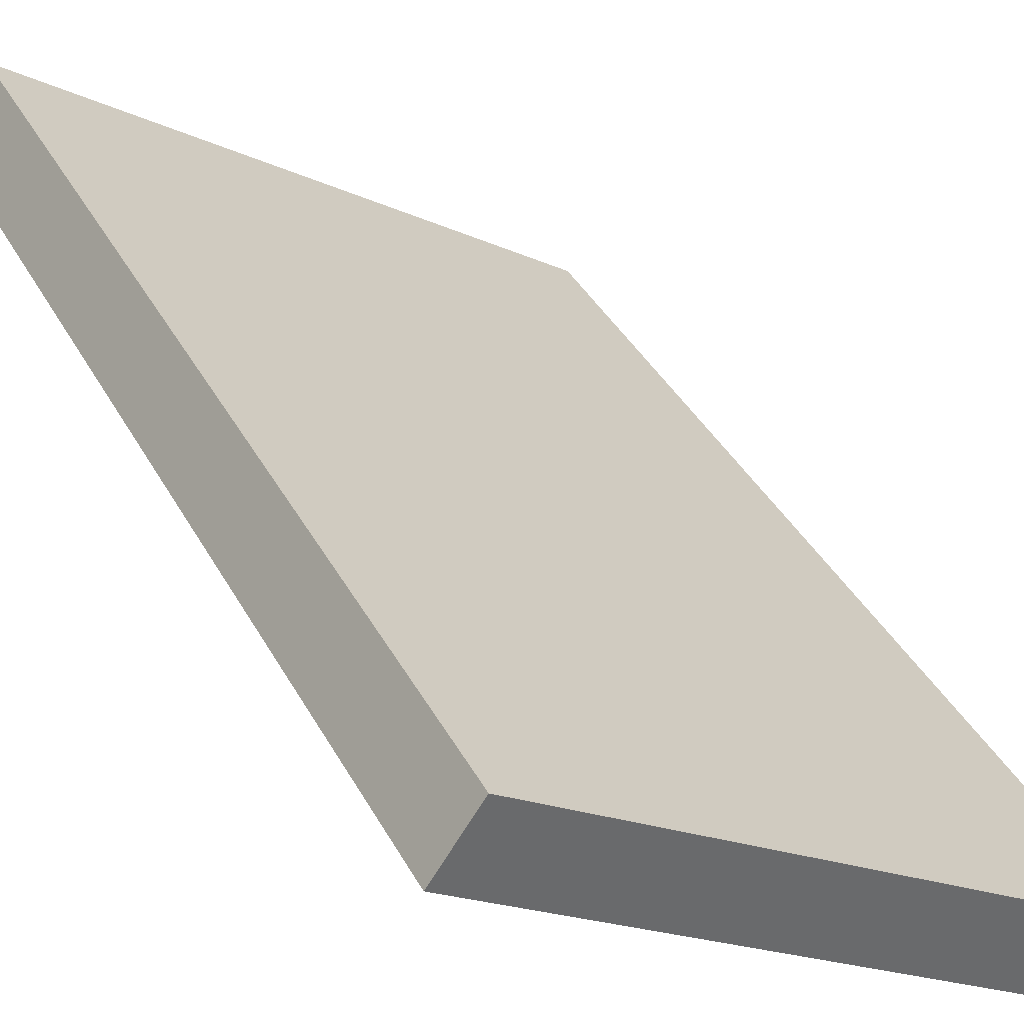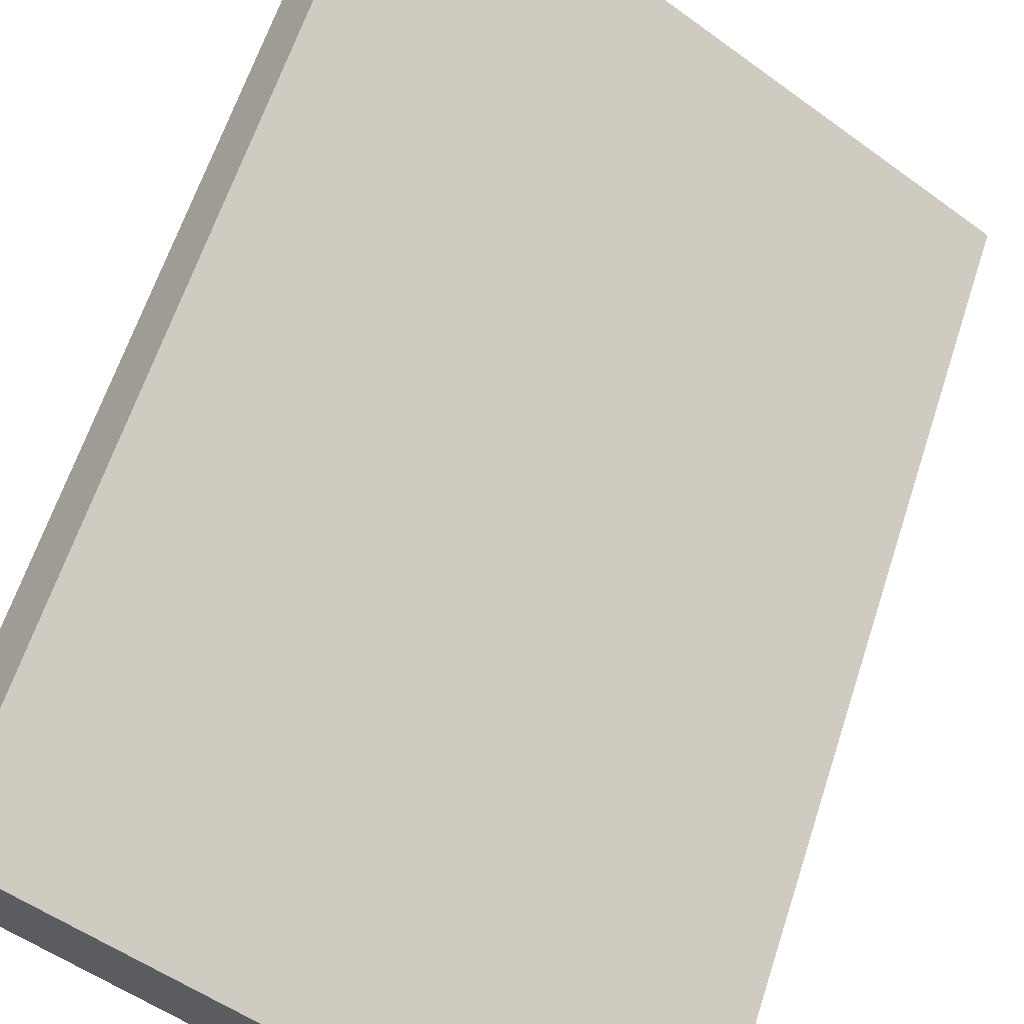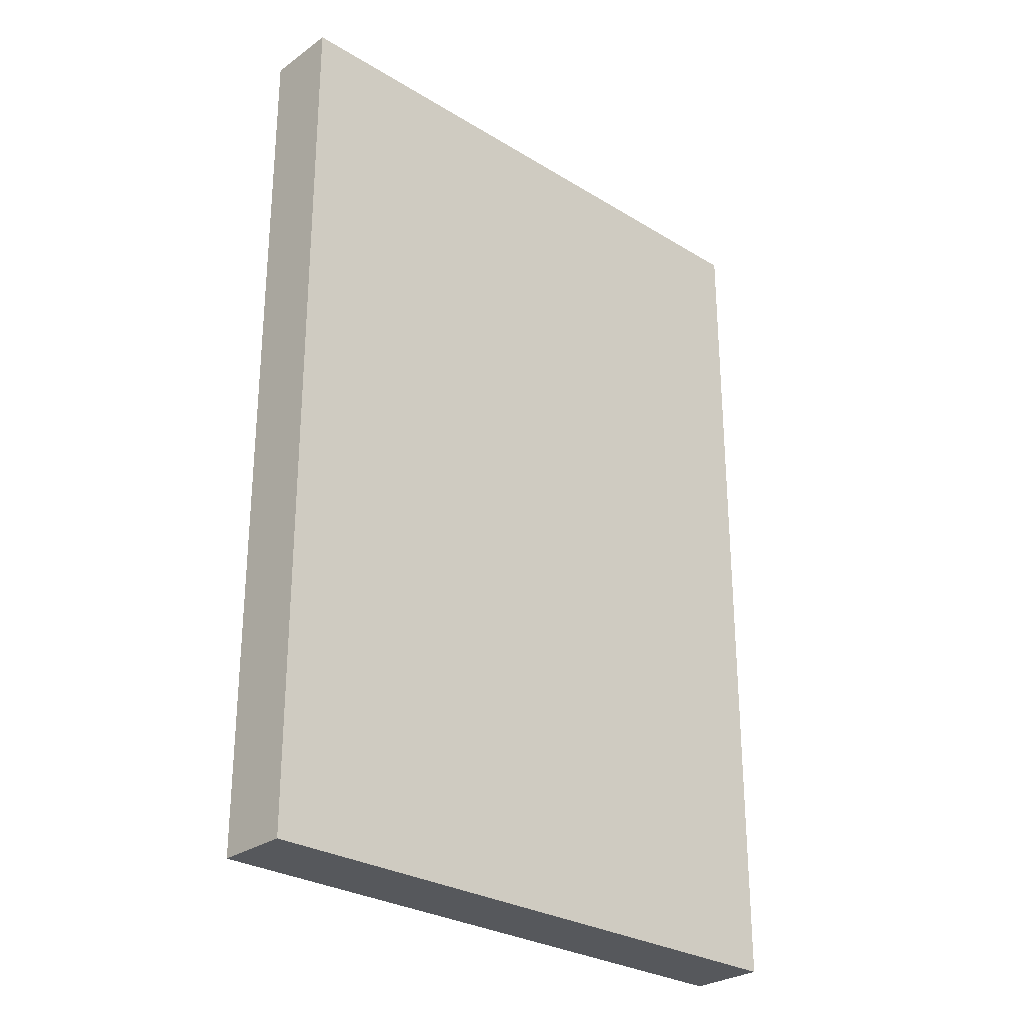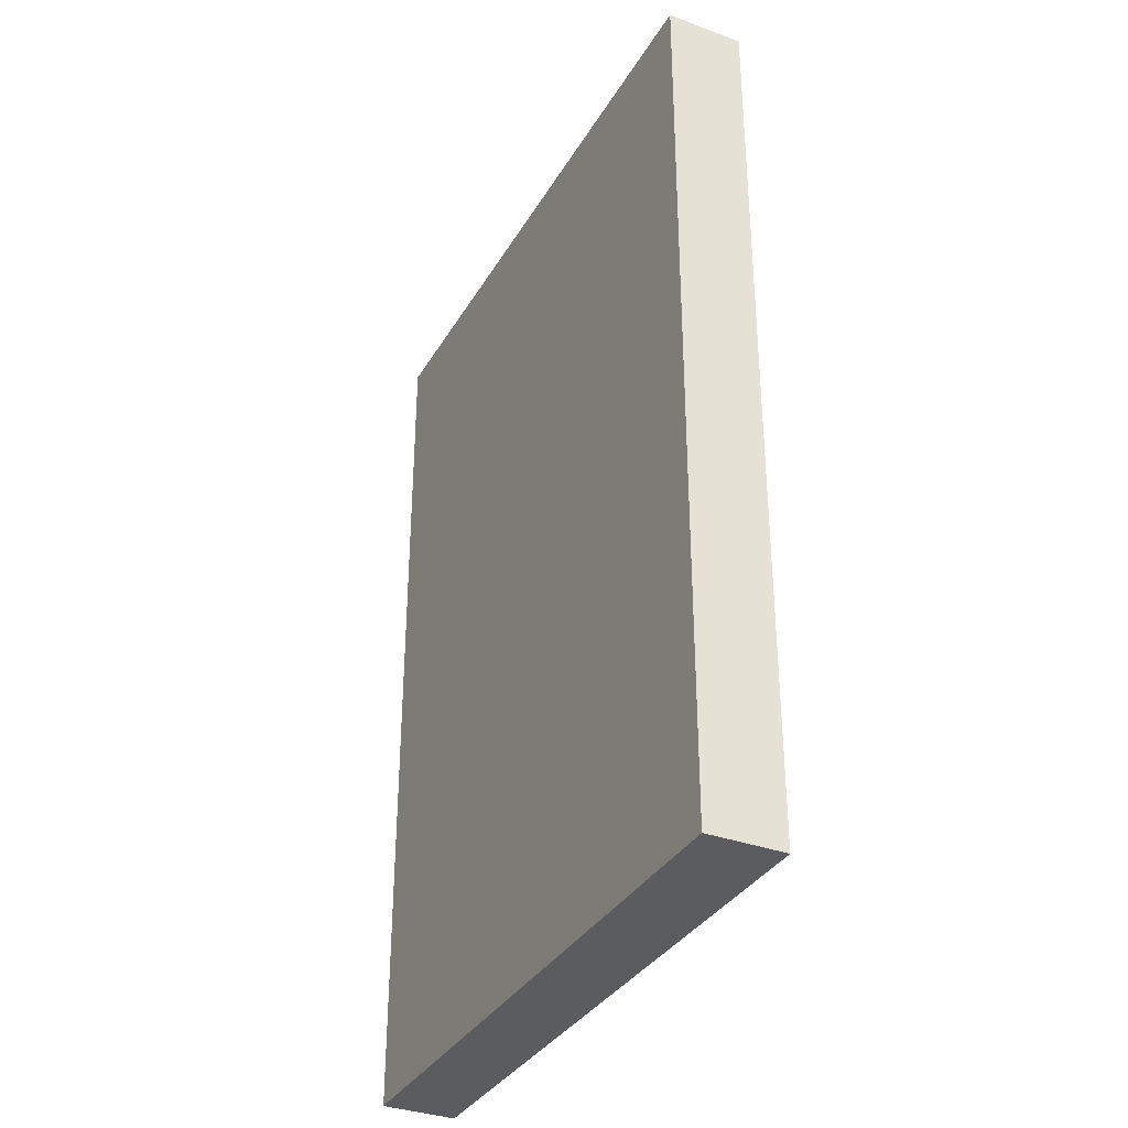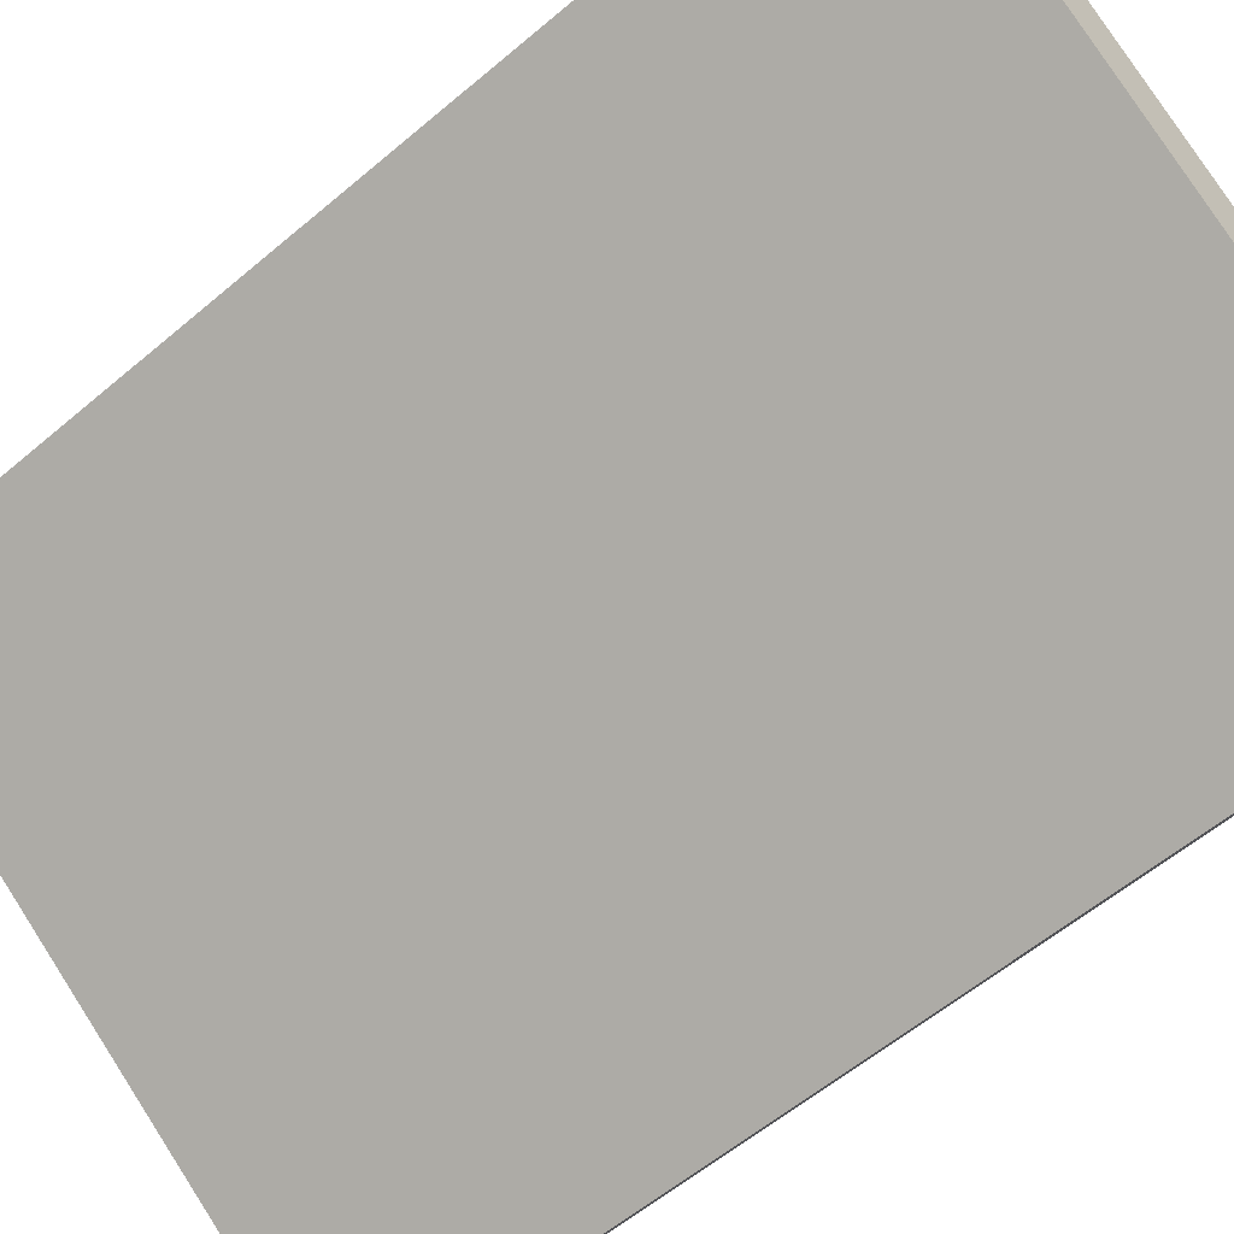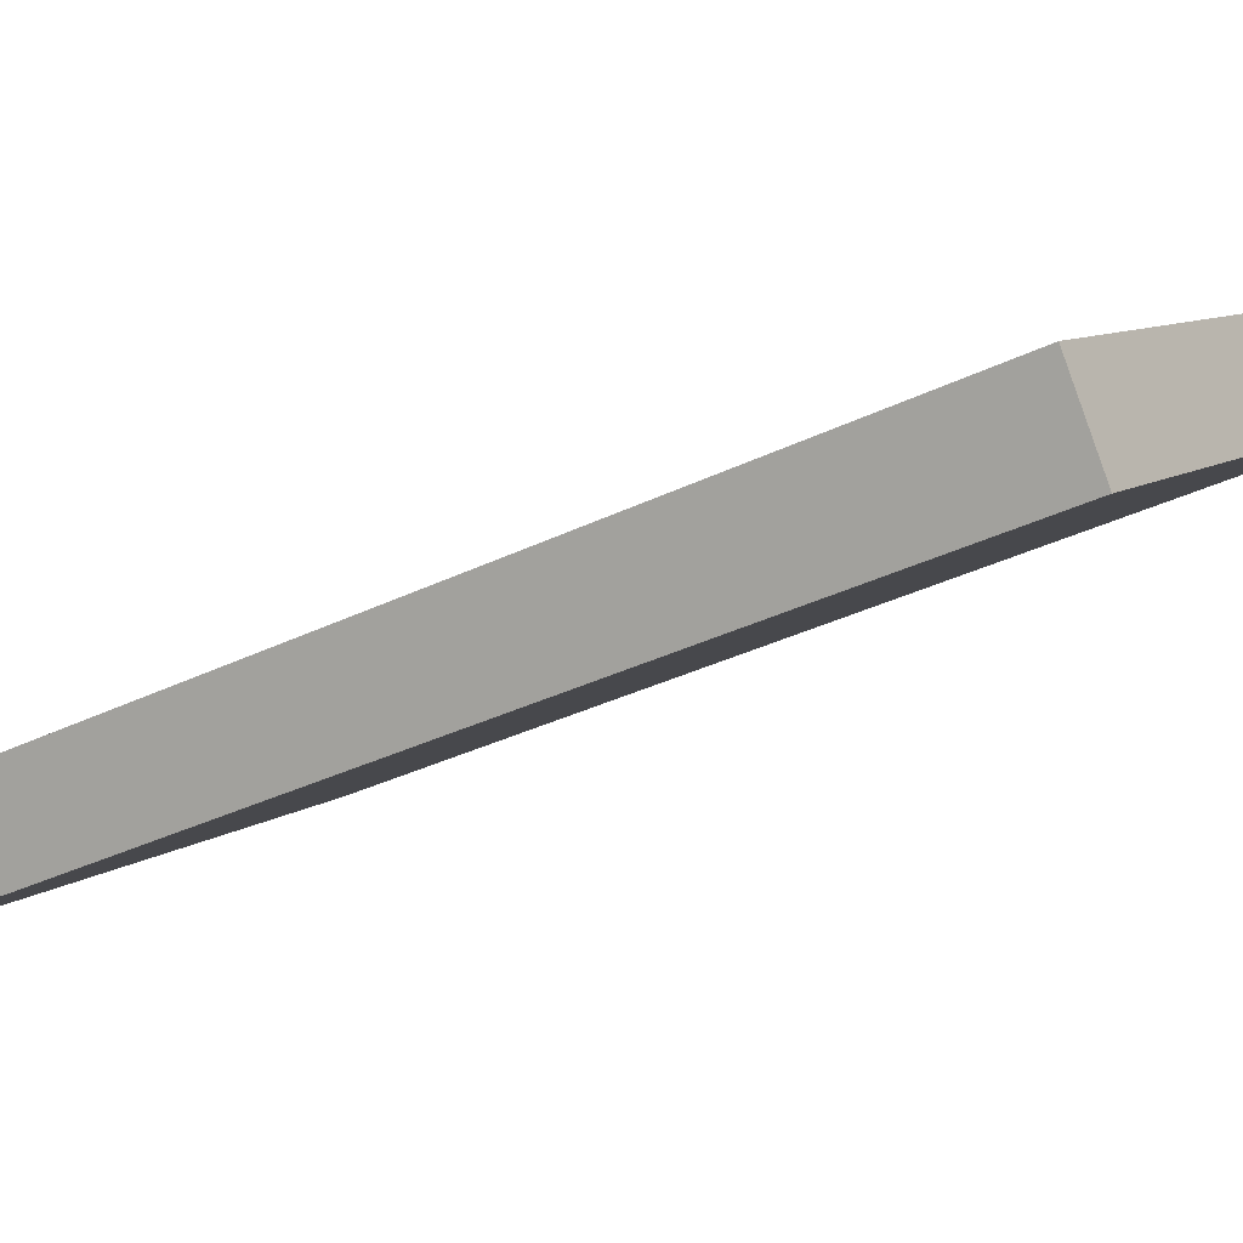
<metadata>
{"format":"obj","ext":"obj","renderer":"f3d","projection":"perspective","resolution":1024,"background":"white","views":[{"elev":39.4,"azim":-26.2,"up":"+Z"},{"elev":62.1,"azim":17.9,"up":"+Z"},{"elev":-28.1,"azim":-8.2,"up":"+Y"},{"elev":-34.5,"azim":98.3,"up":"+Y"},{"elev":-58.2,"azim":-48.7,"up":"+Z"},{"elev":-32.1,"azim":124.9,"up":"+Z"}]}
</metadata>
<code>
v  7.378 12.95 -5.157
v  0.607 12.95 0.879
v  8.013 12.95 -4.238
v  0 12.95 7.932e-16
v  0.607 -5.382e-17 0.879
v  8.013 2.595e-16 -4.238
v  7.378 3.158e-16 -5.157
v  0 0 0
g defaultobject
f 1 2 3
f 2 1 4
f 5 3 2
f 3 5 6
f 6 1 3
f 1 6 7
f 7 4 1
f 4 7 8
f 8 2 4
f 2 8 5
f 8 6 5
f 6 8 7

</code>
